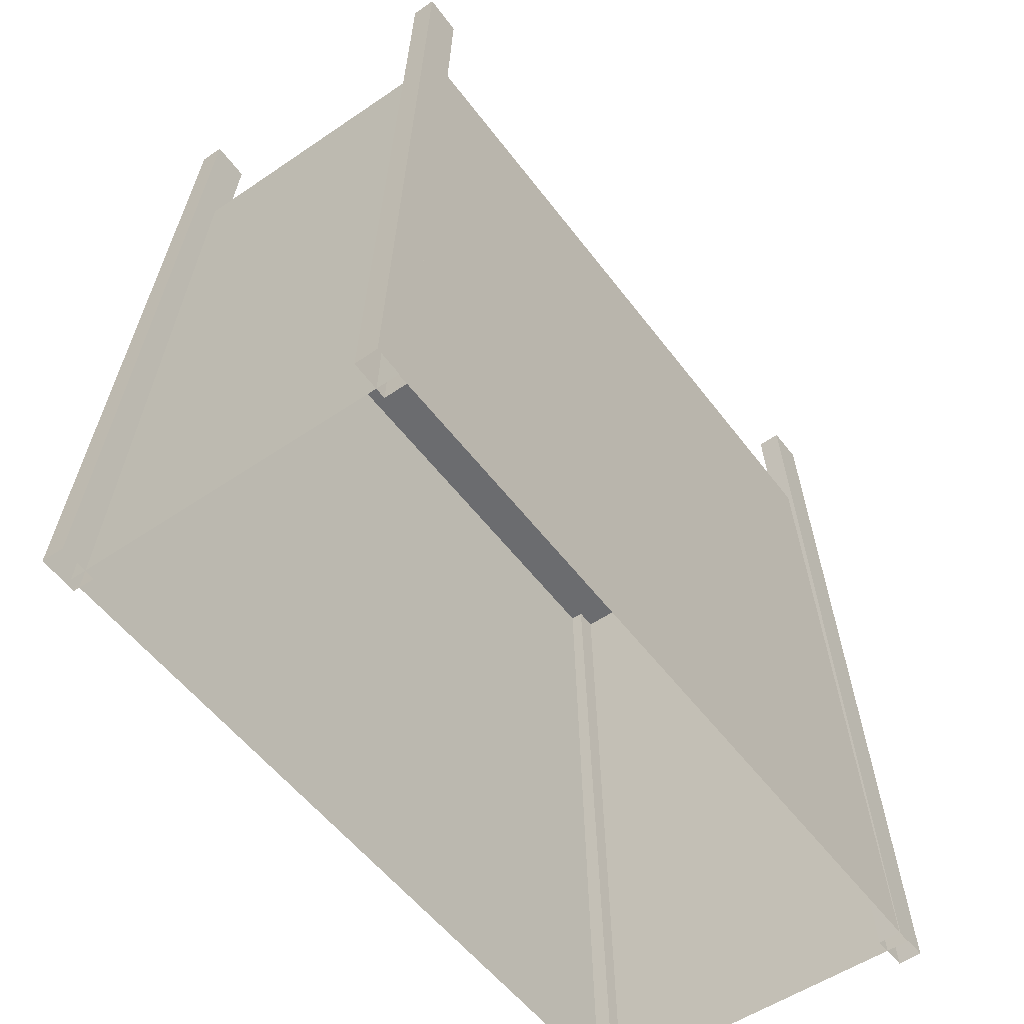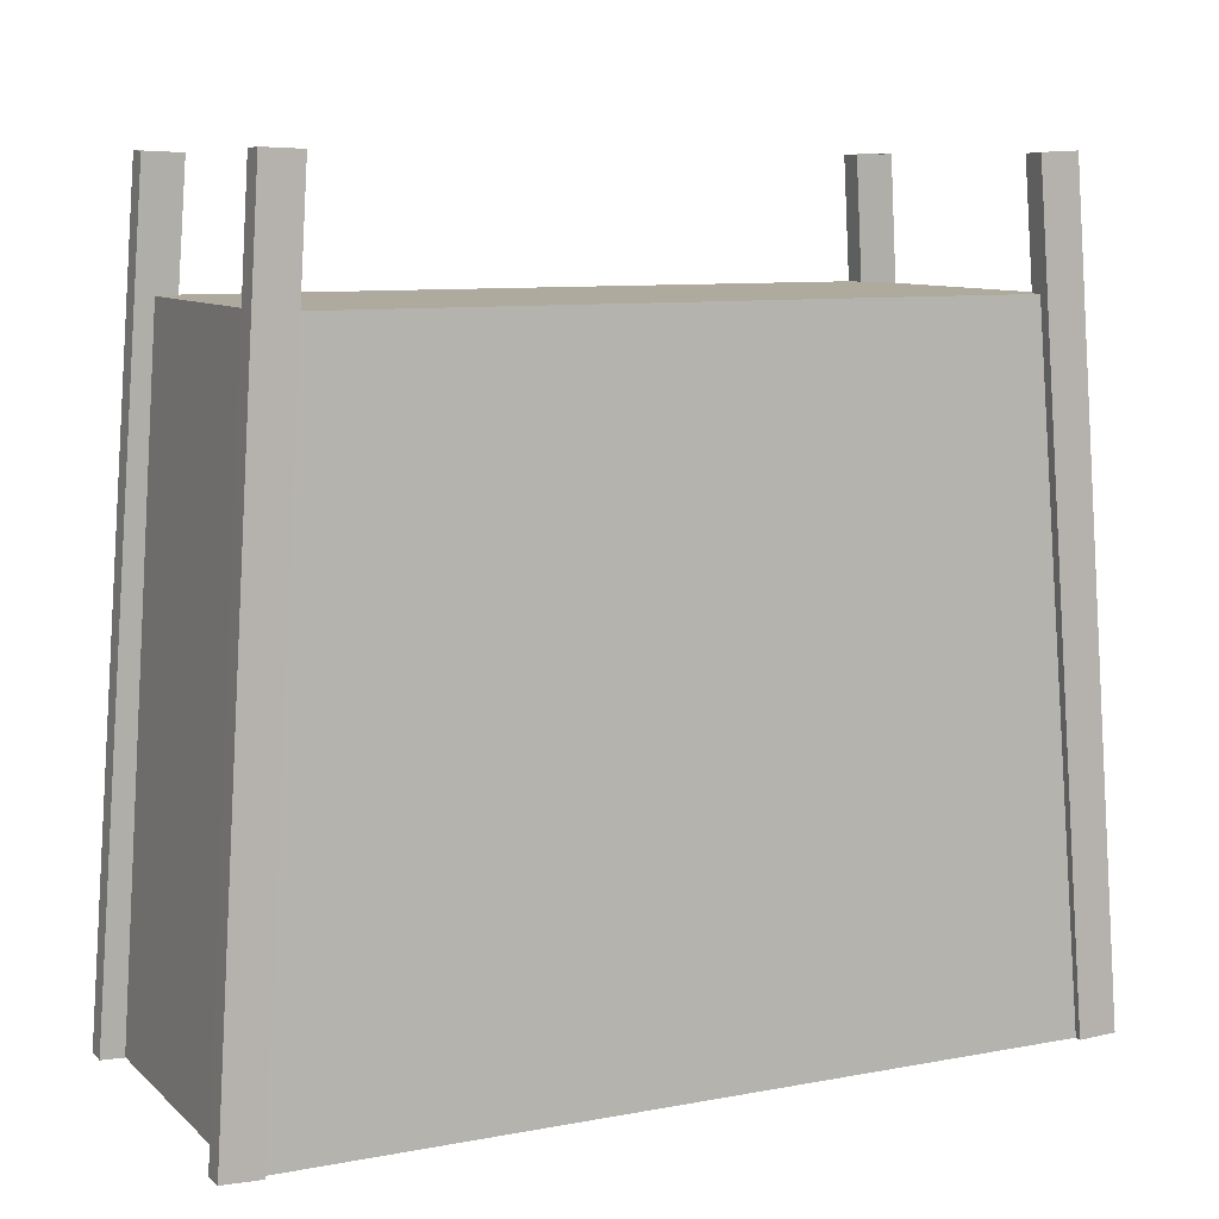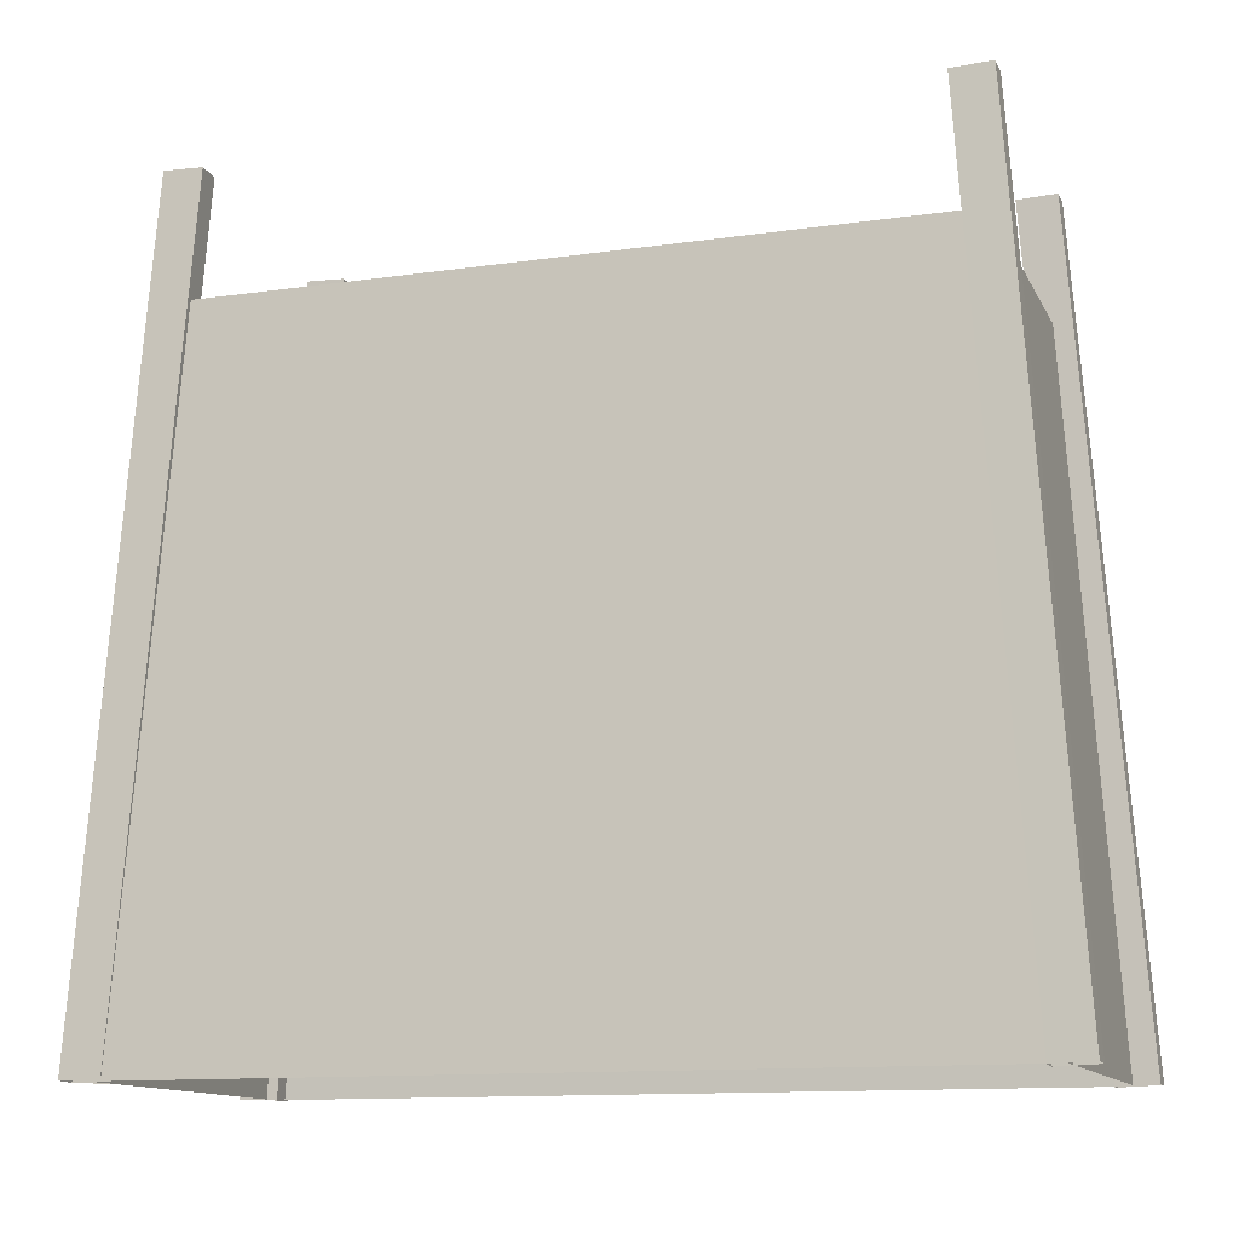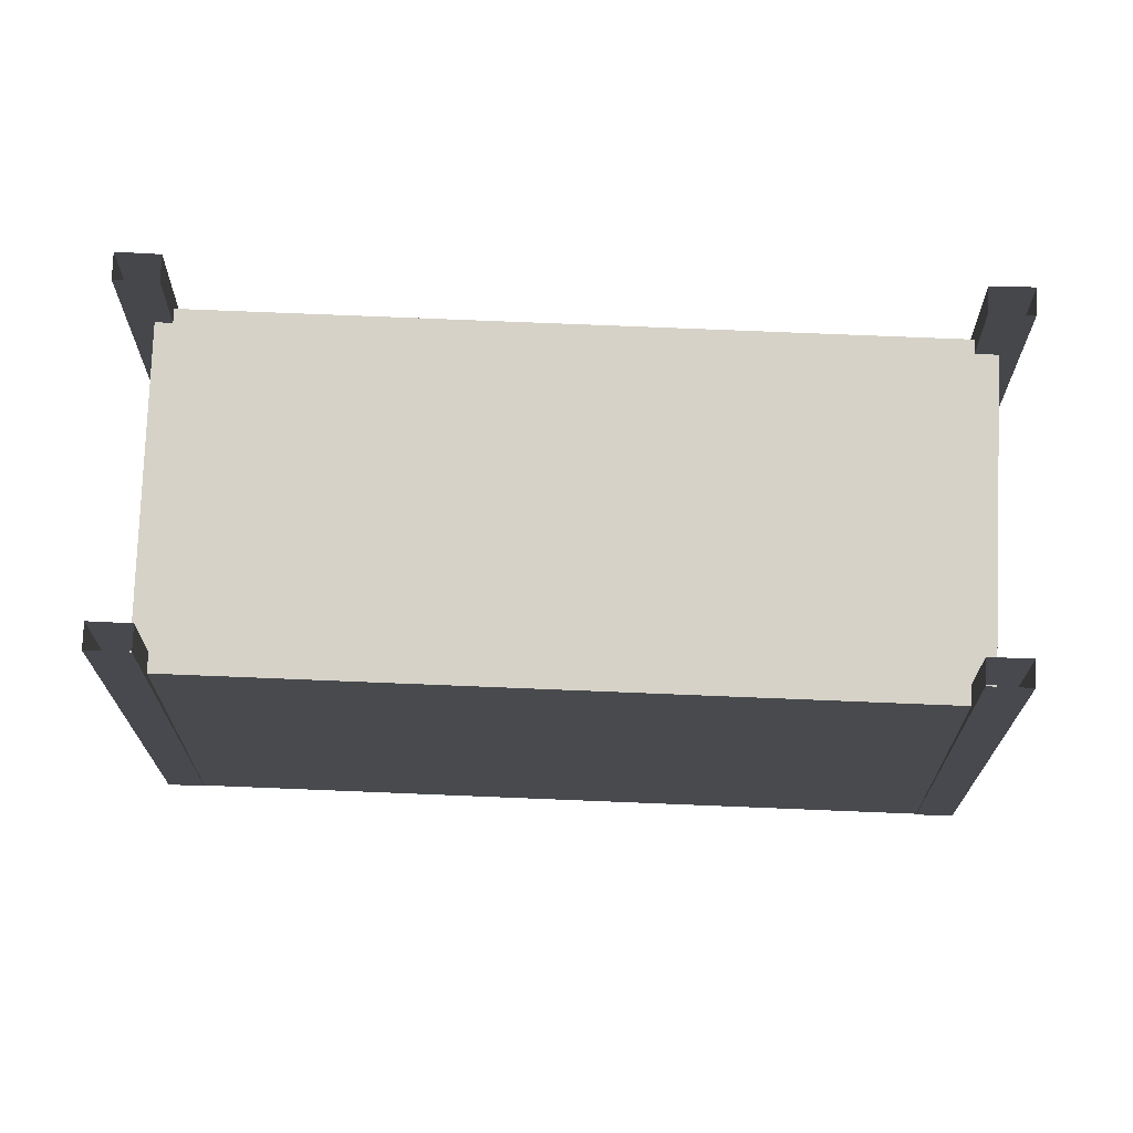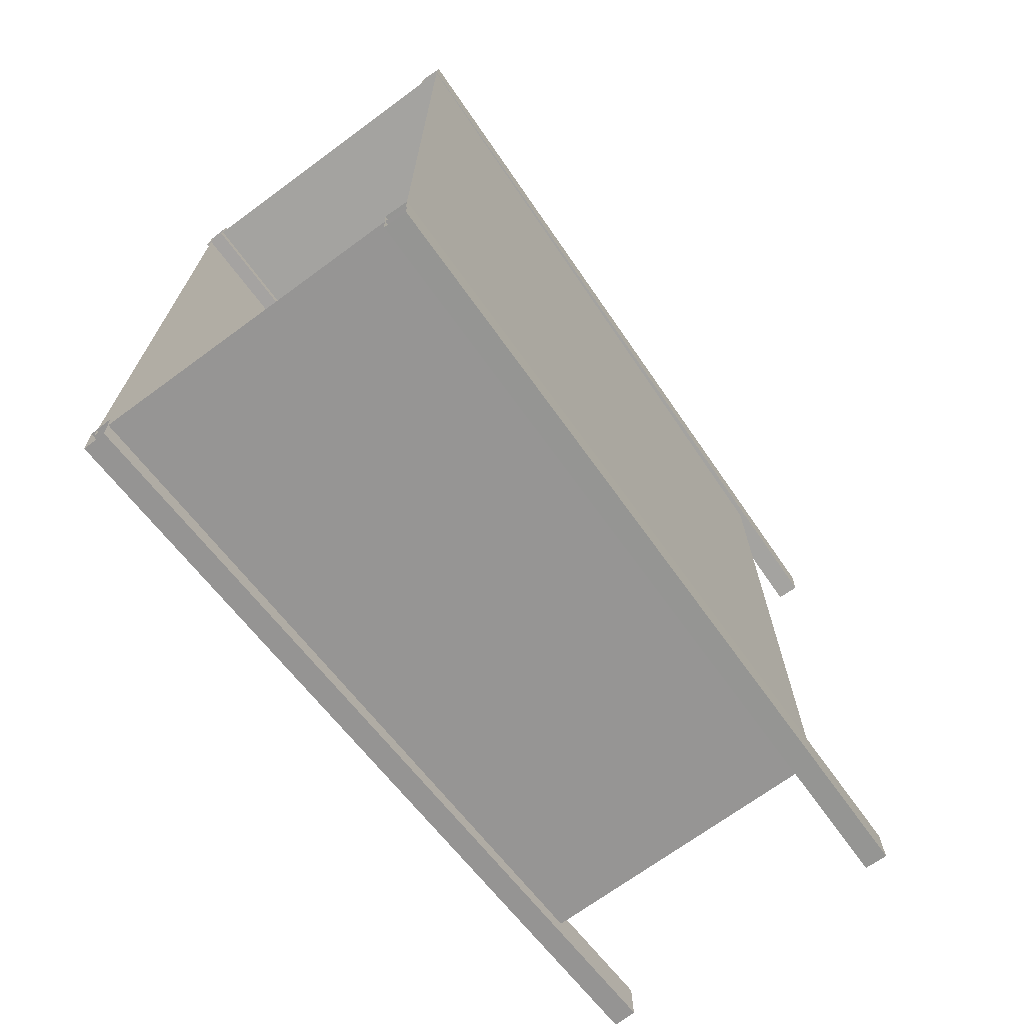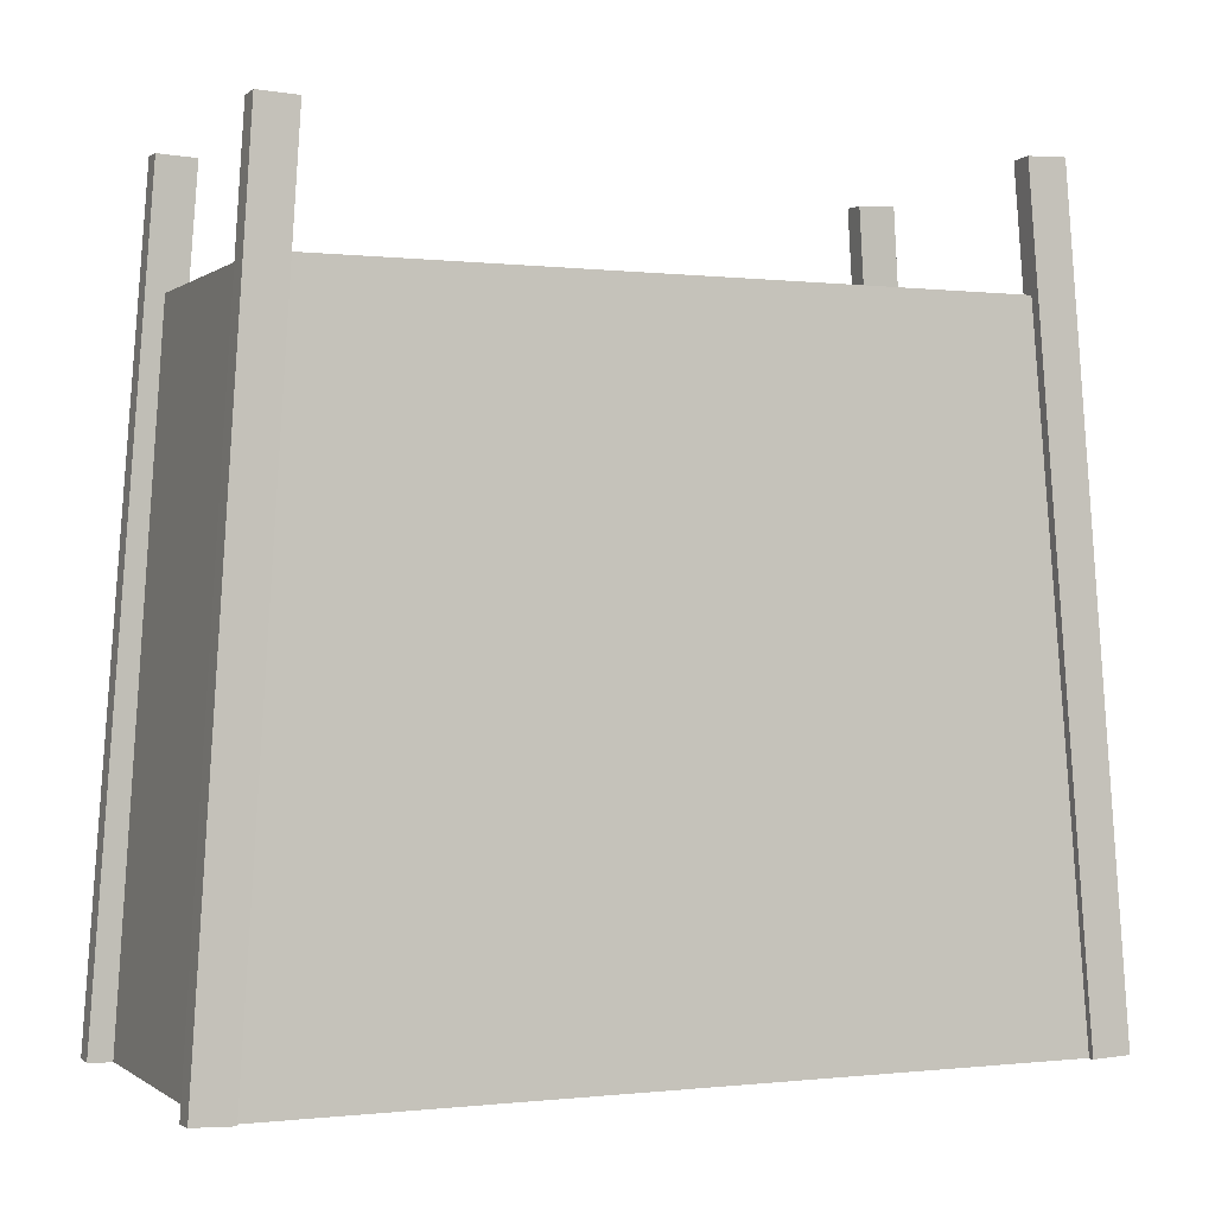
<metadata>
{"format":"obj","ext":"obj","renderer":"f3d","projection":"perspective","resolution":1024,"background":"white","views":[{"elev":-53.7,"azim":36.0,"up":"+Y"},{"elev":9.2,"azim":-116.2,"up":"+Y"},{"elev":-12.6,"azim":108.4,"up":"+Y"},{"elev":78.5,"azim":92.3,"up":"+Y"},{"elev":-70.2,"azim":36.3,"up":"+Z"},{"elev":-0.4,"azim":-113.9,"up":"+Y"}]}
</metadata>
<code>
g towerwall04
v -6113 -101.1 -1.108e+04
v -6117 103.5 -1.107e+04
v -6117 104.6 -1.11e+04
v -6113 -99.89 -1.111e+04
v -6121 308 -1.105e+04
v -6121 309.2 -1.108e+04
v -6125 512.5 -1.104e+04
v -6125 513.7 -1.107e+04
v -6113 -99.89 -1.111e+04
v -6117 104.6 -1.11e+04
v -6099 105.2 -1.11e+04
v -6095 -99.31 -1.111e+04
v -6121 309.2 -1.108e+04
v -6103 309.8 -1.108e+04
v -6125 513.7 -1.107e+04
v -6107 514.3 -1.107e+04
v -6095 -99.31 -1.111e+04
v -6099 105.2 -1.11e+04
v -6099 104.1 -1.107e+04
v -6095 -100.5 -1.108e+04
v -6103 309.8 -1.108e+04
v -6103 308.6 -1.105e+04
v -6107 514.3 -1.107e+04
v -6108 513.1 -1.104e+04
v -6095 -100.5 -1.108e+04
v -6099 104.1 -1.107e+04
v -6117 103.5 -1.107e+04
v -6113 -101.1 -1.108e+04
v -6103 308.6 -1.105e+04
v -6121 308 -1.105e+04
v -6108 513.1 -1.104e+04
v -6125 512.5 -1.104e+04
v -6353 -101.1 -1.108e+04
v -6354 -99.89 -1.111e+04
v -6349 104.6 -1.11e+04
v -6349 103.5 -1.107e+04
v -6345 309.2 -1.108e+04
v -6345 308 -1.105e+04
v -6341 513.7 -1.107e+04
v -6341 512.5 -1.104e+04
v -6354 -99.89 -1.111e+04
v -6371 -99.31 -1.111e+04
v -6367 105.2 -1.11e+04
v -6349 104.6 -1.11e+04
v -6363 309.8 -1.108e+04
v -6345 309.2 -1.108e+04
v -6359 514.3 -1.107e+04
v -6341 513.7 -1.107e+04
v -6371 -99.31 -1.111e+04
v -6371 -100.5 -1.108e+04
v -6367 104.1 -1.107e+04
v -6367 105.2 -1.11e+04
v -6363 308.6 -1.105e+04
v -6363 309.8 -1.108e+04
v -6359 513.1 -1.104e+04
v -6359 514.3 -1.107e+04
v -6371 -100.5 -1.108e+04
v -6353 -101.1 -1.108e+04
v -6349 103.5 -1.107e+04
v -6367 104.1 -1.107e+04
v -6345 308 -1.105e+04
v -6363 308.6 -1.105e+04
v -6341 512.5 -1.104e+04
v -6359 513.1 -1.104e+04
v -6113 -101.1 -1.048e+04
v -6113 -99.89 -1.045e+04
v -6117 104.6 -1.047e+04
v -6117 103.5 -1.05e+04
v -6121 309.2 -1.048e+04
v -6121 308 -1.051e+04
v -6125 513.7 -1.049e+04
v -6125 512.5 -1.052e+04
v -6113 -99.89 -1.045e+04
v -6095 -99.31 -1.045e+04
v -6099 105.2 -1.047e+04
v -6117 104.6 -1.047e+04
v -6103 309.8 -1.048e+04
v -6121 309.2 -1.048e+04
v -6107 514.3 -1.049e+04
v -6125 513.7 -1.049e+04
v -6095 -99.31 -1.045e+04
v -6095 -100.5 -1.048e+04
v -6099 104.1 -1.05e+04
v -6099 105.2 -1.047e+04
v -6103 308.6 -1.051e+04
v -6103 309.8 -1.048e+04
v -6108 513.1 -1.052e+04
v -6107 514.3 -1.049e+04
v -6095 -100.5 -1.048e+04
v -6113 -101.1 -1.048e+04
v -6117 103.5 -1.05e+04
v -6099 104.1 -1.05e+04
v -6121 308 -1.051e+04
v -6103 308.6 -1.051e+04
v -6125 512.5 -1.052e+04
v -6108 513.1 -1.052e+04
v -6353 -101.1 -1.048e+04
v -6349 103.5 -1.05e+04
v -6349 104.6 -1.047e+04
v -6354 -99.89 -1.045e+04
v -6345 308 -1.051e+04
v -6345 309.2 -1.048e+04
v -6341 512.5 -1.052e+04
v -6341 513.7 -1.049e+04
v -6354 -99.89 -1.045e+04
v -6349 104.6 -1.047e+04
v -6367 105.2 -1.047e+04
v -6371 -99.31 -1.045e+04
v -6345 309.2 -1.048e+04
v -6363 309.8 -1.048e+04
v -6341 513.7 -1.049e+04
v -6359 514.3 -1.049e+04
v -6371 -99.31 -1.045e+04
v -6367 105.2 -1.047e+04
v -6367 104.1 -1.05e+04
v -6371 -100.5 -1.048e+04
v -6363 309.8 -1.048e+04
v -6363 308.6 -1.051e+04
v -6359 514.3 -1.049e+04
v -6359 513.1 -1.052e+04
v -6371 -100.5 -1.048e+04
v -6367 104.1 -1.05e+04
v -6349 103.5 -1.05e+04
v -6353 -101.1 -1.048e+04
v -6363 308.6 -1.051e+04
v -6345 308 -1.051e+04
v -6359 513.1 -1.052e+04
v -6341 512.5 -1.052e+04
f 4 1 3
f 2 3 1
f 3 2 6
f 5 6 2
f 6 5 8
f 7 8 5
f 15 16 13
f 14 13 16
f 13 14 10
f 11 10 14
f 10 11 9
f 12 9 11
f 23 24 21
f 22 21 24
f 21 22 18
f 19 18 22
f 18 19 17
f 20 17 19
f 31 32 29
f 30 29 32
f 29 30 26
f 27 26 30
f 26 27 25
f 28 25 27
f 35 33 34
f 33 35 36
f 37 36 35
f 36 37 38
f 39 38 37
f 38 39 40
f 43 41 42
f 41 43 44
f 45 44 43
f 44 45 46
f 47 46 45
f 46 47 48
f 51 49 50
f 49 51 52
f 53 52 51
f 52 53 54
f 55 54 53
f 54 55 56
f 59 57 58
f 57 59 60
f 61 60 59
f 60 61 62
f 63 62 61
f 62 63 64
f 67 65 66
f 65 67 68
f 69 68 67
f 68 69 70
f 71 70 69
f 70 71 72
f 75 73 74
f 73 75 76
f 77 76 75
f 76 77 78
f 79 78 77
f 78 79 80
f 83 81 82
f 81 83 84
f 85 84 83
f 84 85 86
f 87 86 85
f 86 87 88
f 91 89 90
f 89 91 92
f 93 92 91
f 92 93 94
f 95 94 93
f 94 95 96
f 103 104 101
f 102 101 104
f 101 102 98
f 99 98 102
f 98 99 97
f 100 97 99
f 111 112 109
f 110 109 112
f 109 110 106
f 107 106 110
f 106 107 105
f 108 105 107
f 119 120 117
f 118 117 120
f 117 118 114
f 115 114 118
f 114 115 113
f 116 113 115
f 127 128 125
f 126 125 128
f 125 126 122
f 123 122 126
f 122 123 121
f 124 121 123
v -6367 -100.2 -1.094e+04
v -6364 3.755 -1.093e+04
v -6364 3.755 -1.109e+04
v -6367 -100.2 -1.109e+04
v -6367 -100.2 -1.078e+04
v -6367 -100.2 -1.063e+04
v -6364 3.755 -1.063e+04
v -6364 3.755 -1.078e+04
v -6231 -100.2 -1.047e+04
v -6231 3.755 -1.048e+04
v -6364 3.755 -1.048e+04
v -6367 -100.2 -1.047e+04
v -6095 -100.2 -1.047e+04
v -6098 3.755 -1.048e+04
v -6095 -100.2 -1.063e+04
v -6098 3.755 -1.063e+04
v -6098 3.755 -1.048e+04
v -6095 -100.2 -1.047e+04
v -6095 -100.2 -1.078e+04
v -6095 -100.2 -1.094e+04
v -6098 3.755 -1.093e+04
v -6098 3.755 -1.078e+04
v -6231 -100.2 -1.109e+04
v -6231 3.755 -1.109e+04
v -6098 3.755 -1.109e+04
v -6095 -100.2 -1.109e+04
v -6367 -100.2 -1.109e+04
v -6364 3.755 -1.109e+04
v -6361 107.7 -1.078e+04
v -6358 211.6 -1.078e+04
v -6358 211.6 -1.093e+04
v -6361 107.7 -1.093e+04
v -6358 211.6 -1.049e+04
v -6358 211.6 -1.064e+04
v -6361 107.7 -1.063e+04
v -6361 107.7 -1.049e+04
v -6358 211.6 -1.107e+04
v -6231 211.6 -1.107e+04
v -6231 107.7 -1.108e+04
v -6361 107.7 -1.108e+04
v -6231 107.7 -1.049e+04
v -6231 211.6 -1.049e+04
v -6358 211.6 -1.049e+04
v -6361 107.7 -1.049e+04
v -6104 211.6 -1.049e+04
v -6101 107.7 -1.049e+04
v -6101 107.7 -1.078e+04
v -6104 211.6 -1.078e+04
v -6104 211.6 -1.064e+04
v -6101 107.7 -1.063e+04
v -6104 211.6 -1.107e+04
v -6104 211.6 -1.093e+04
v -6101 107.7 -1.093e+04
v -6101 107.7 -1.108e+04
v -6104 211.6 -1.107e+04
v -6101 107.7 -1.108e+04
v -6355 315.6 -1.078e+04
v -6352 419.5 -1.078e+04
v -6352 419.5 -1.092e+04
v -6355 315.6 -1.092e+04
v -6352 419.5 -1.051e+04
v -6352 419.5 -1.064e+04
v -6355 315.6 -1.064e+04
v -6355 315.6 -1.05e+04
v -6352 419.5 -1.106e+04
v -6231 419.5 -1.106e+04
v -6231 315.6 -1.107e+04
v -6355 315.6 -1.107e+04
v -6231 315.6 -1.05e+04
v -6231 419.5 -1.051e+04
v -6352 419.5 -1.051e+04
v -6355 315.6 -1.05e+04
v -6109 419.5 -1.051e+04
v -6107 315.6 -1.05e+04
v -6107 315.6 -1.078e+04
v -6109 419.5 -1.078e+04
v -6109 419.5 -1.064e+04
v -6107 315.6 -1.064e+04
v -6109 419.5 -1.106e+04
v -6109 419.5 -1.092e+04
v -6107 315.6 -1.092e+04
v -6107 315.6 -1.107e+04
v -6109 419.5 -1.106e+04
v -6107 315.6 -1.107e+04
v -6364 3.755 -1.048e+04
v -6098 3.755 -1.109e+04
v -6367 -100.2 -1.047e+04
v -6095 -100.2 -1.109e+04
v -6358 211.6 -1.107e+04
v -6361 107.7 -1.108e+04
v -6104 211.6 -1.049e+04
v -6101 107.7 -1.049e+04
v -6352 419.5 -1.106e+04
v -6355 315.6 -1.107e+04
v -6109 419.5 -1.051e+04
v -6107 315.6 -1.05e+04
v -6352 419.5 -1.064e+04
v -6352 419.5 -1.051e+04
v -6231 419.5 -1.051e+04
v -6352 419.5 -1.078e+04
v -6109 419.5 -1.051e+04
v -6109 419.5 -1.064e+04
v -6109 419.5 -1.078e+04
v -6109 419.5 -1.092e+04
v -6109 419.5 -1.106e+04
v -6231 419.5 -1.106e+04
v -6352 419.5 -1.106e+04
v -6352 419.5 -1.092e+04
f 230 227 229
f 227 230 231
f 227 225 226
f 225 227 228
f 231 228 227
f 228 231 234
f 232 234 231
f 234 232 233
f 236 234 235
f 234 236 228
f 213 134 215
f 134 213 135
f 164 135 213
f 135 164 163
f 161 163 164
f 163 161 162
f 192 162 161
f 162 192 191
f 189 191 192
f 191 189 190
f 135 133 134
f 133 135 136
f 163 136 135
f 136 163 157
f 162 157 163
f 157 162 158
f 191 158 162
f 158 191 185
f 190 185 191
f 185 190 186
f 186 187 185
f 188 185 187
f 185 188 158
f 159 158 188
f 158 159 157
f 160 157 159
f 157 160 136
f 130 136 160
f 136 130 133
f 129 133 130
f 132 129 131
f 130 131 129
f 131 130 218
f 160 218 130
f 218 160 217
f 159 217 160
f 217 159 222
f 188 222 159
f 222 188 221
f 187 221 188
f 214 148 216
f 148 214 149
f 182 149 214
f 149 182 181
f 179 181 182
f 181 179 180
f 210 180 179
f 180 210 209
f 207 209 210
f 209 207 208
f 203 208 204
f 208 203 209
f 176 209 203
f 209 176 180
f 175 180 176
f 180 175 181
f 150 181 175
f 181 150 149
f 147 149 150
f 149 147 148
f 204 205 203
f 206 203 205
f 203 206 176
f 177 176 206
f 176 177 175
f 178 175 177
f 175 178 150
f 144 150 178
f 150 144 147
f 143 147 144
f 205 223 206
f 224 206 223
f 206 224 177
f 219 177 224
f 177 219 178
f 220 178 219
f 178 220 144
f 145 144 220
f 144 145 143
f 146 143 145
f 142 137 141
f 137 142 138
f 174 138 142
f 138 174 169
f 173 169 174
f 169 173 170
f 202 170 173
f 170 202 197
f 201 197 202
f 197 201 198
f 198 199 197
f 200 197 199
f 197 200 170
f 171 170 200
f 170 171 169
f 172 169 171
f 169 172 138
f 139 138 172
f 138 139 137
f 140 137 139
f 194 211 195
f 212 195 211
f 195 212 166
f 183 166 212
f 166 183 167
f 184 167 183
f 167 184 152
f 153 152 184
f 152 153 151
f 154 151 153
f 156 151 155
f 151 156 152
f 168 152 156
f 152 168 167
f 165 167 168
f 167 165 166
f 196 166 165
f 166 196 195
f 193 195 196
f 195 193 194

</code>
